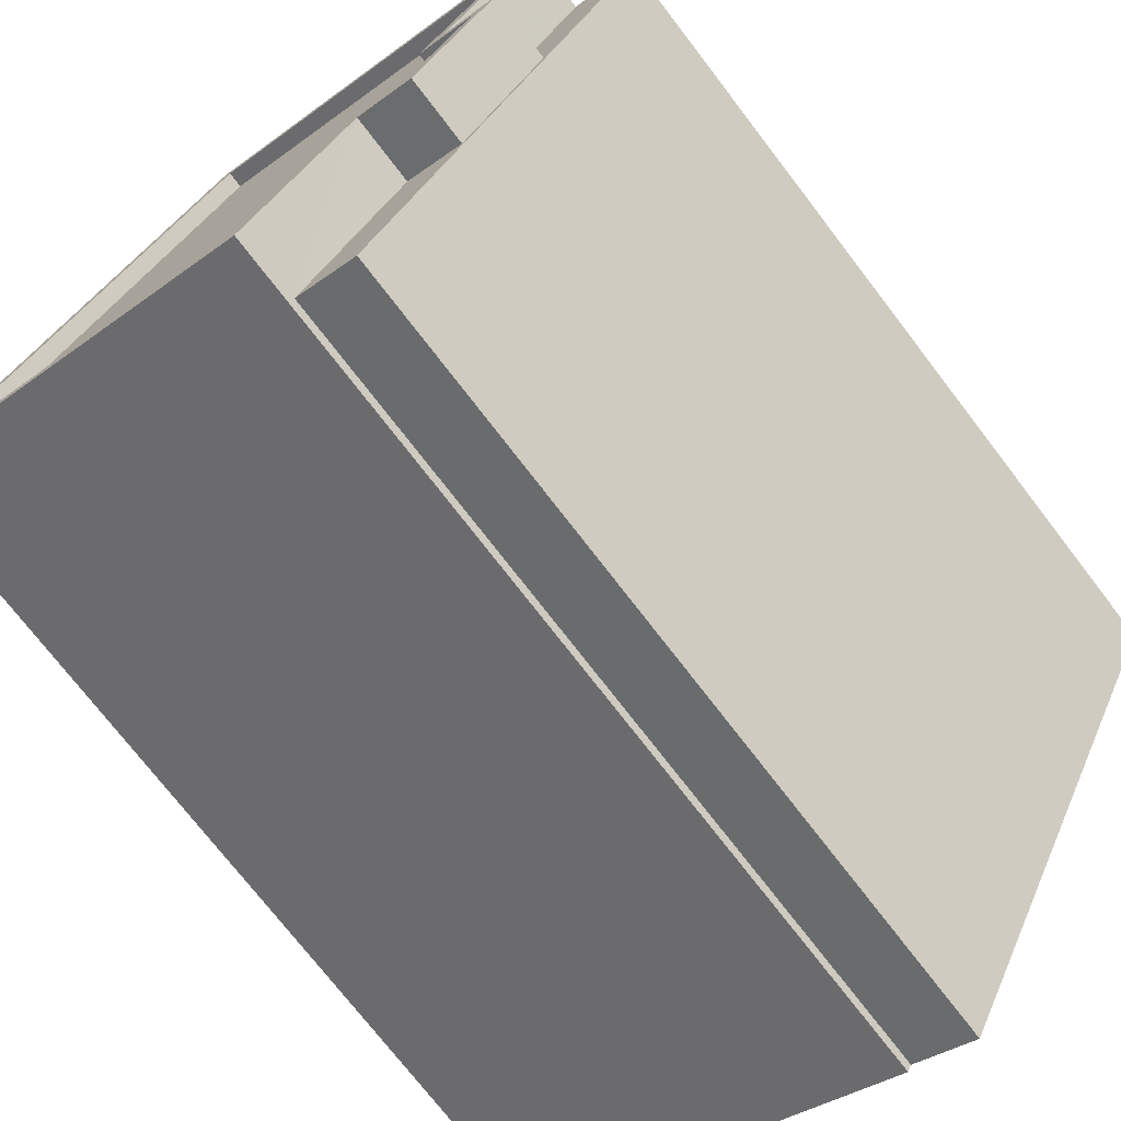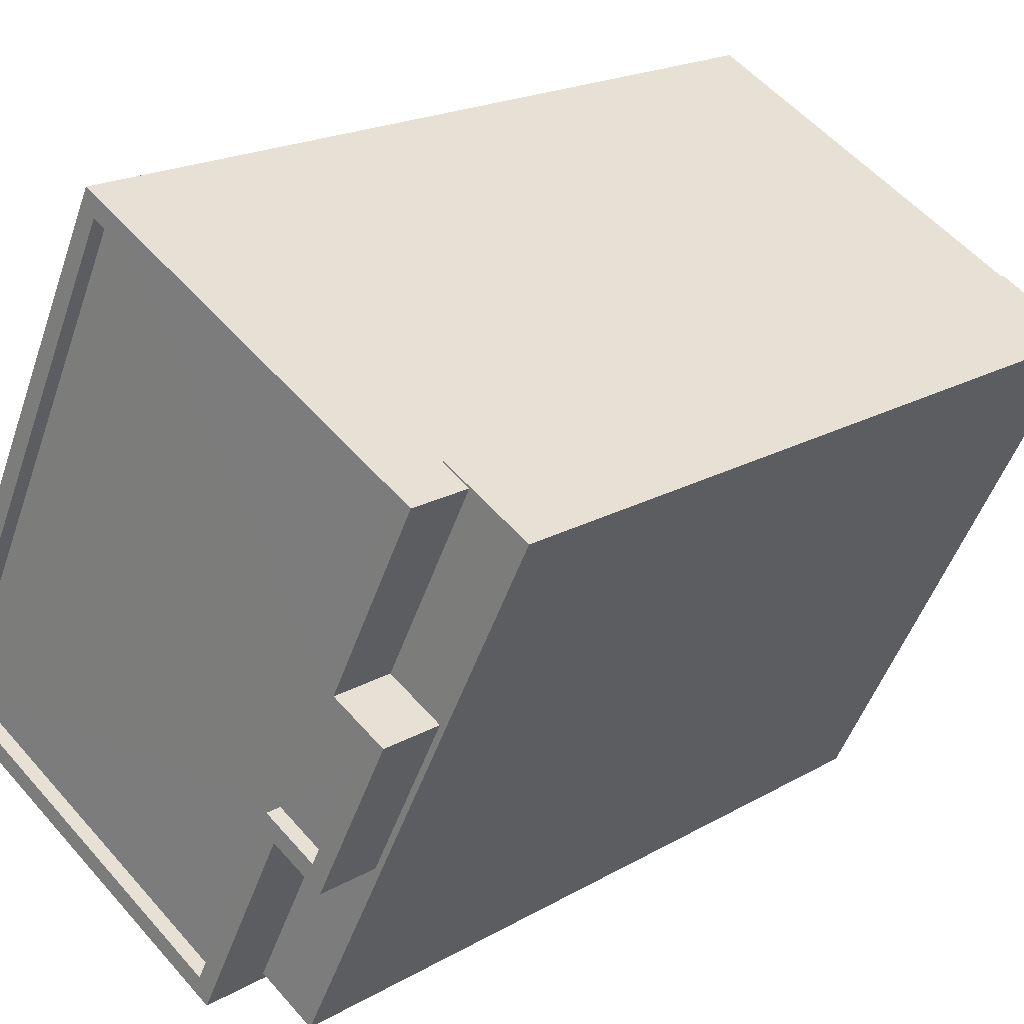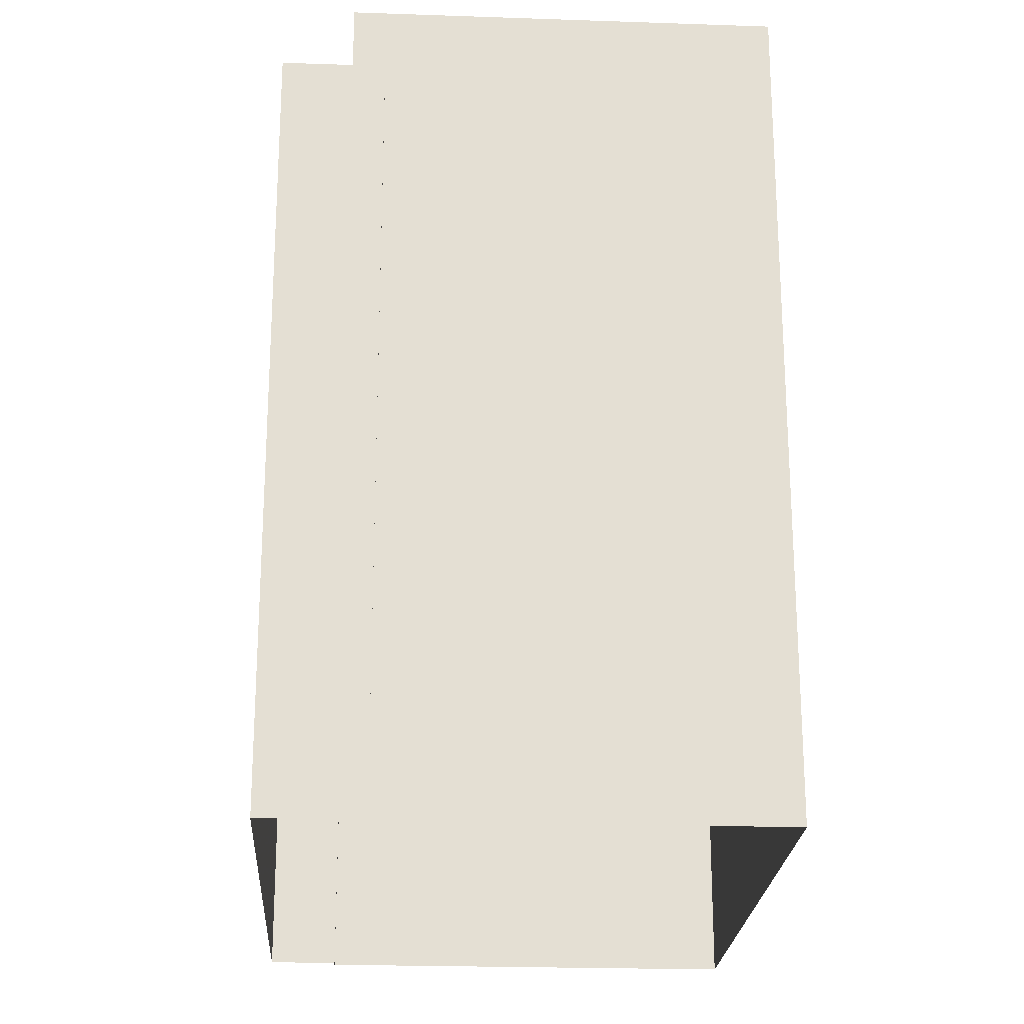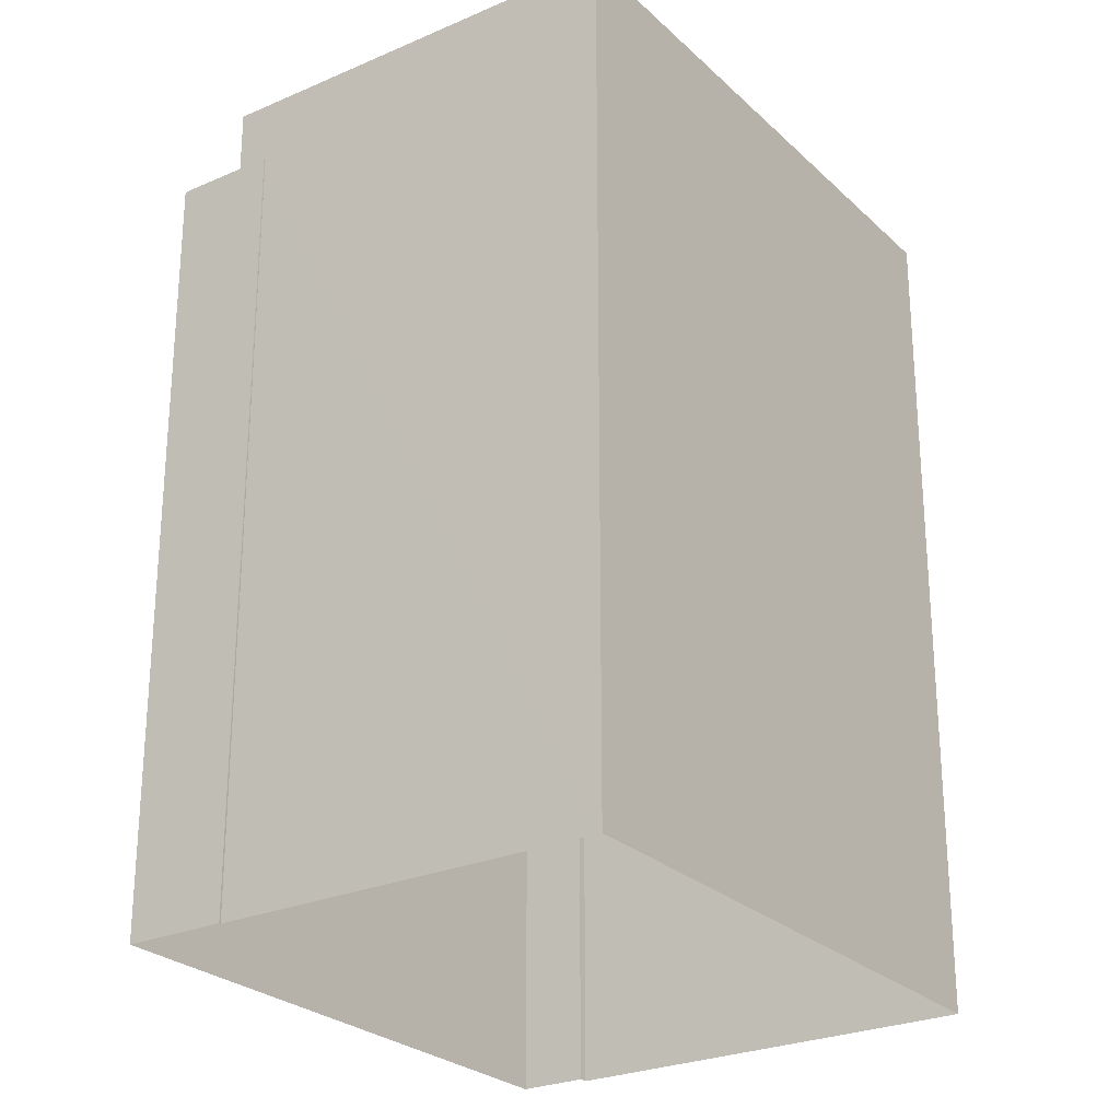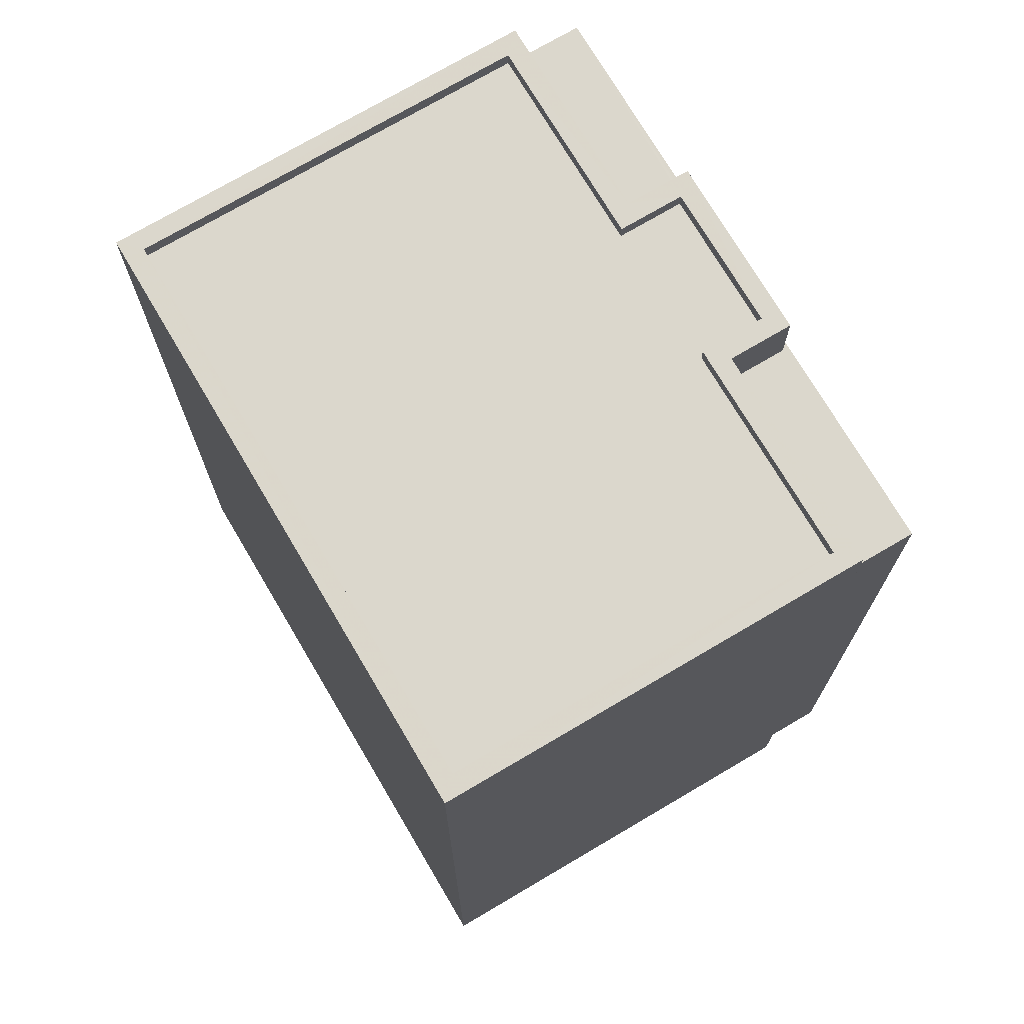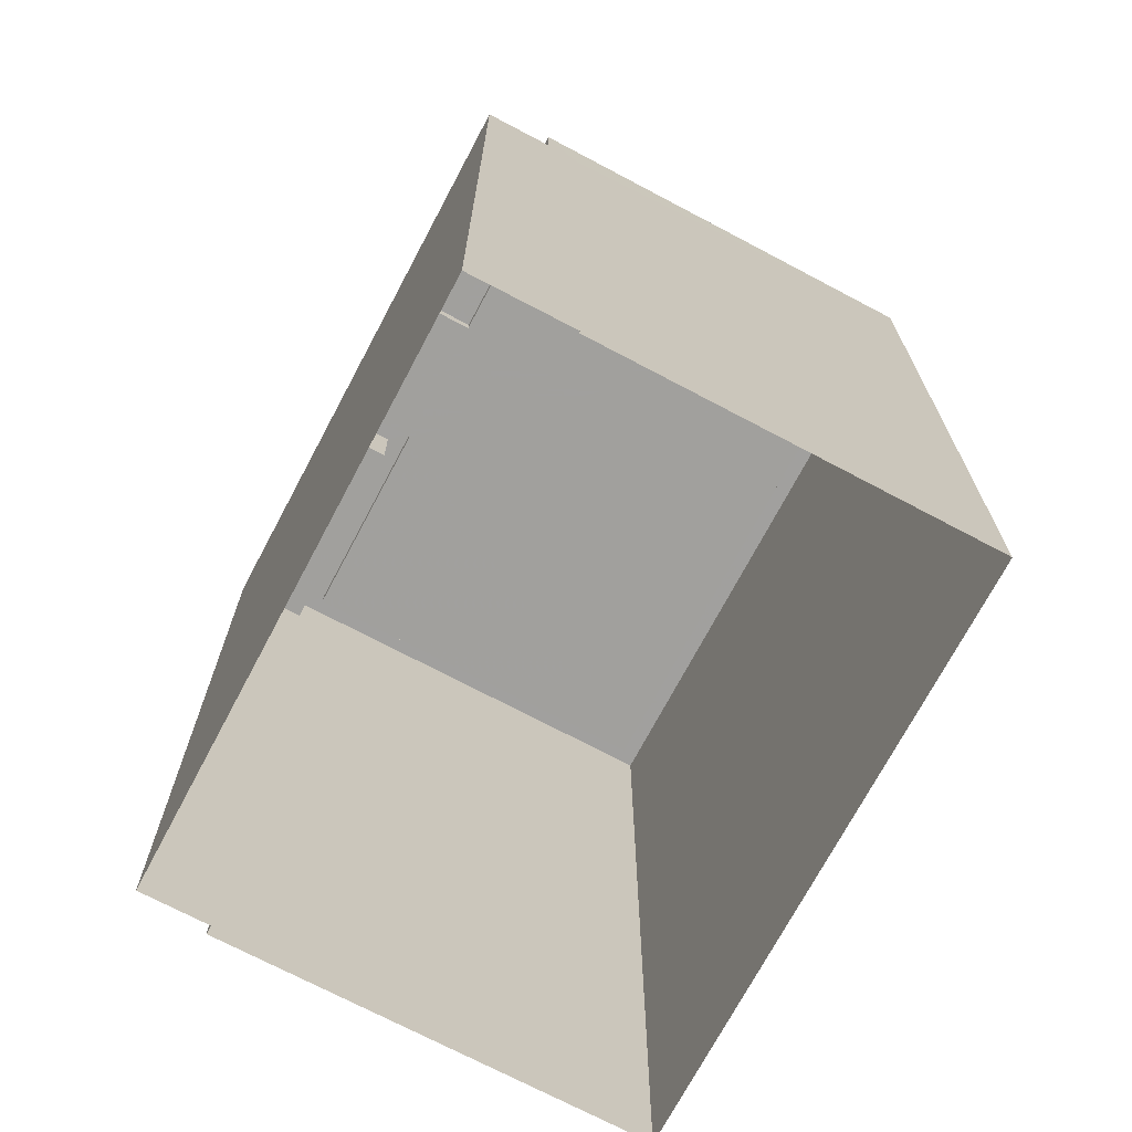
<metadata>
{"format":"obj","ext":"obj","renderer":"f3d","projection":"perspective","resolution":1024,"background":"white","views":[{"elev":-73.8,"azim":37.5,"up":"+Y"},{"elev":19.7,"azim":43.3,"up":"+Y"},{"elev":-22.7,"azim":149.9,"up":"+Z"},{"elev":-26.0,"azim":-171.9,"up":"+Z"},{"elev":73.3,"azim":-57.2,"up":"+Z"},{"elev":-71.7,"azim":125.4,"up":"+Z"}]}
</metadata>
<code>
v -1.266e+04 -3.371e+04 37.12
v -1.265e+04 -3.371e+04 37.12
v -1.266e+04 -3.372e+04 37.12
v -1.266e+04 -3.372e+04 37.12
v -1.266e+04 -3.372e+04 37.12
v -1.265e+04 -3.371e+04 37.12
v -1.265e+04 -3.371e+04 37.12
v -1.265e+04 -3.372e+04 37.12
v -1.265e+04 -3.371e+04 49.58
v -1.265e+04 -3.371e+04 49.58
v -1.265e+04 -3.371e+04 49.58
v -1.265e+04 -3.371e+04 49.58
v -1.265e+04 -3.372e+04 49.58
v -1.265e+04 -3.372e+04 49.58
v -1.265e+04 -3.372e+04 49.58
v -1.266e+04 -3.372e+04 49.58
v -1.265e+04 -3.372e+04 49.58
v -1.265e+04 -3.372e+04 49.58
v -1.266e+04 -3.372e+04 50.6
v -1.266e+04 -3.372e+04 50.6
v -1.266e+04 -3.372e+04 50.6
v -1.266e+04 -3.372e+04 50.6
v -1.265e+04 -3.372e+04 50.6
v -1.265e+04 -3.372e+04 50.6
v -1.265e+04 -3.372e+04 50.6
v -1.265e+04 -3.372e+04 50.6
v -1.265e+04 -3.372e+04 50.6
v -1.265e+04 -3.372e+04 50.6
v -1.265e+04 -3.371e+04 50.35
v -1.266e+04 -3.371e+04 50.35
v -1.265e+04 -3.372e+04 50.35
v -1.265e+04 -3.372e+04 50.35
v -1.265e+04 -3.372e+04 50.35
v -1.265e+04 -3.372e+04 50.35
v -1.266e+04 -3.372e+04 50.35
v -1.266e+04 -3.372e+04 50.35
v -1.265e+04 -3.372e+04 50.6
v -1.266e+04 -3.371e+04 50.6
v -1.266e+04 -3.371e+04 50.6
v -1.265e+04 -3.372e+04 50.6
v -1.265e+04 -3.371e+04 50.6
v -1.265e+04 -3.371e+04 50.6
f 1 2 3
f 4 3 5
f 2 6 7
f 8 5 7
f 3 2 5
f 5 2 7
f 9 10 11
f 9 11 12
f 12 13 14
f 13 15 16
f 13 16 14
f 11 17 18
f 12 18 13
f 12 11 18
f 19 20 21
f 19 21 22
f 23 24 25
f 26 24 23
f 26 23 27
f 27 19 22
f 28 19 27
f 23 28 27
f 29 30 31
f 32 31 33
f 34 32 33
f 33 30 35
f 33 35 36
f 31 30 33
f 37 25 24
f 38 21 20
f 21 38 39
f 40 25 37
f 41 39 38
f 37 41 42
f 40 37 42
f 41 38 42
f 14 5 8
f 14 16 5
f 10 9 6
f 2 10 6
f 12 7 6
f 9 12 6
f 7 14 8
f 7 12 14
f 15 27 16
f 5 16 4
f 4 16 22
f 16 27 22
f 22 21 3
f 4 22 3
f 21 1 3
f 21 39 1
f 41 10 39
f 39 10 1
f 41 11 10
f 1 10 2
f 11 41 37
f 17 11 37
f 17 37 24
f 18 17 24
f 18 24 26
f 13 18 26
f 15 26 27
f 15 13 26
f 42 30 29
f 42 38 30
f 40 29 31
f 40 42 29
f 25 31 32
f 25 40 31
f 23 32 34
f 23 25 32
f 23 34 33
f 28 23 33
f 28 33 36
f 19 28 36
f 19 36 35
f 20 19 35
f 20 35 30
f 38 20 30

</code>
